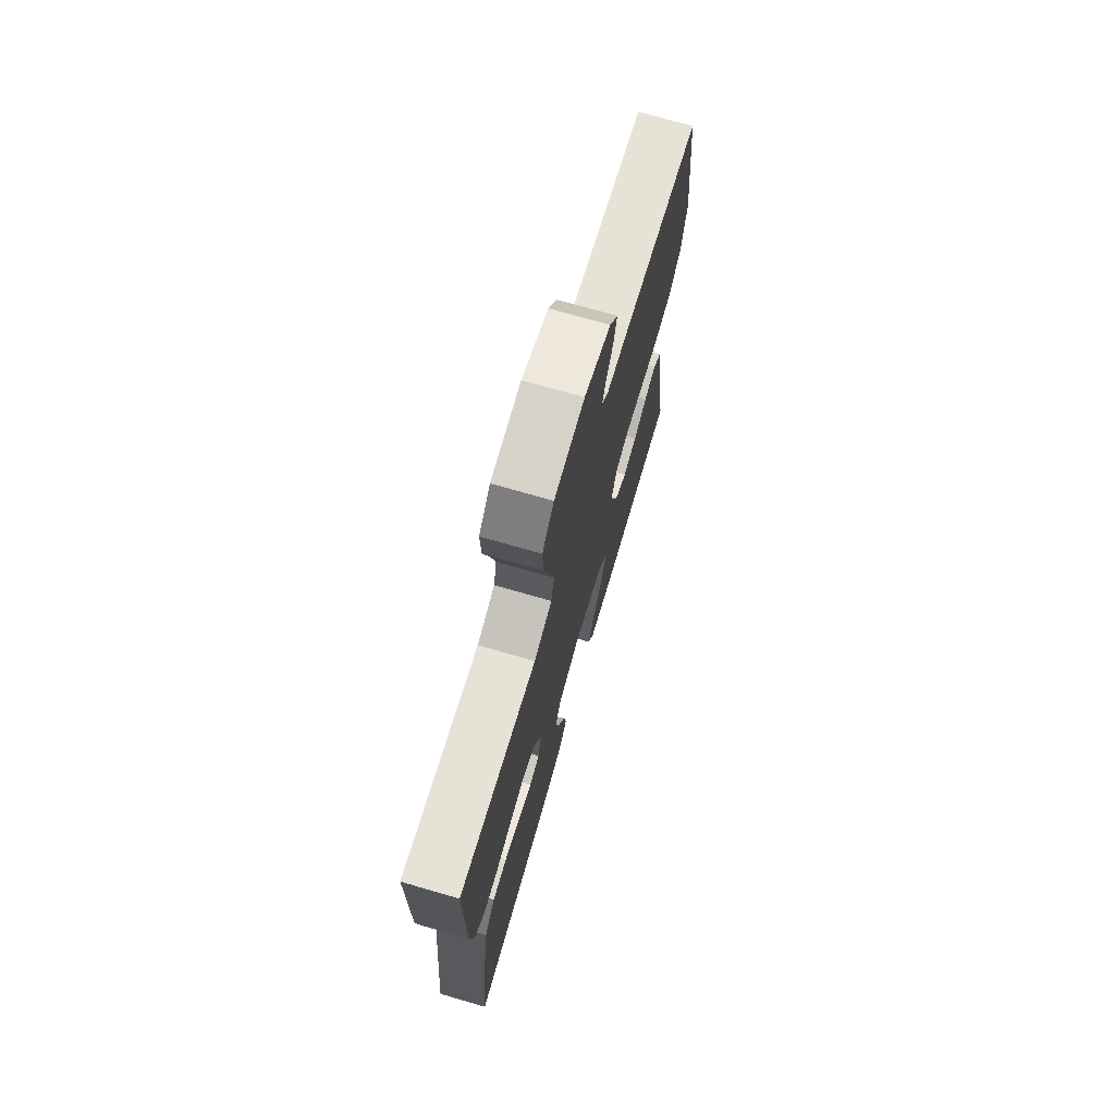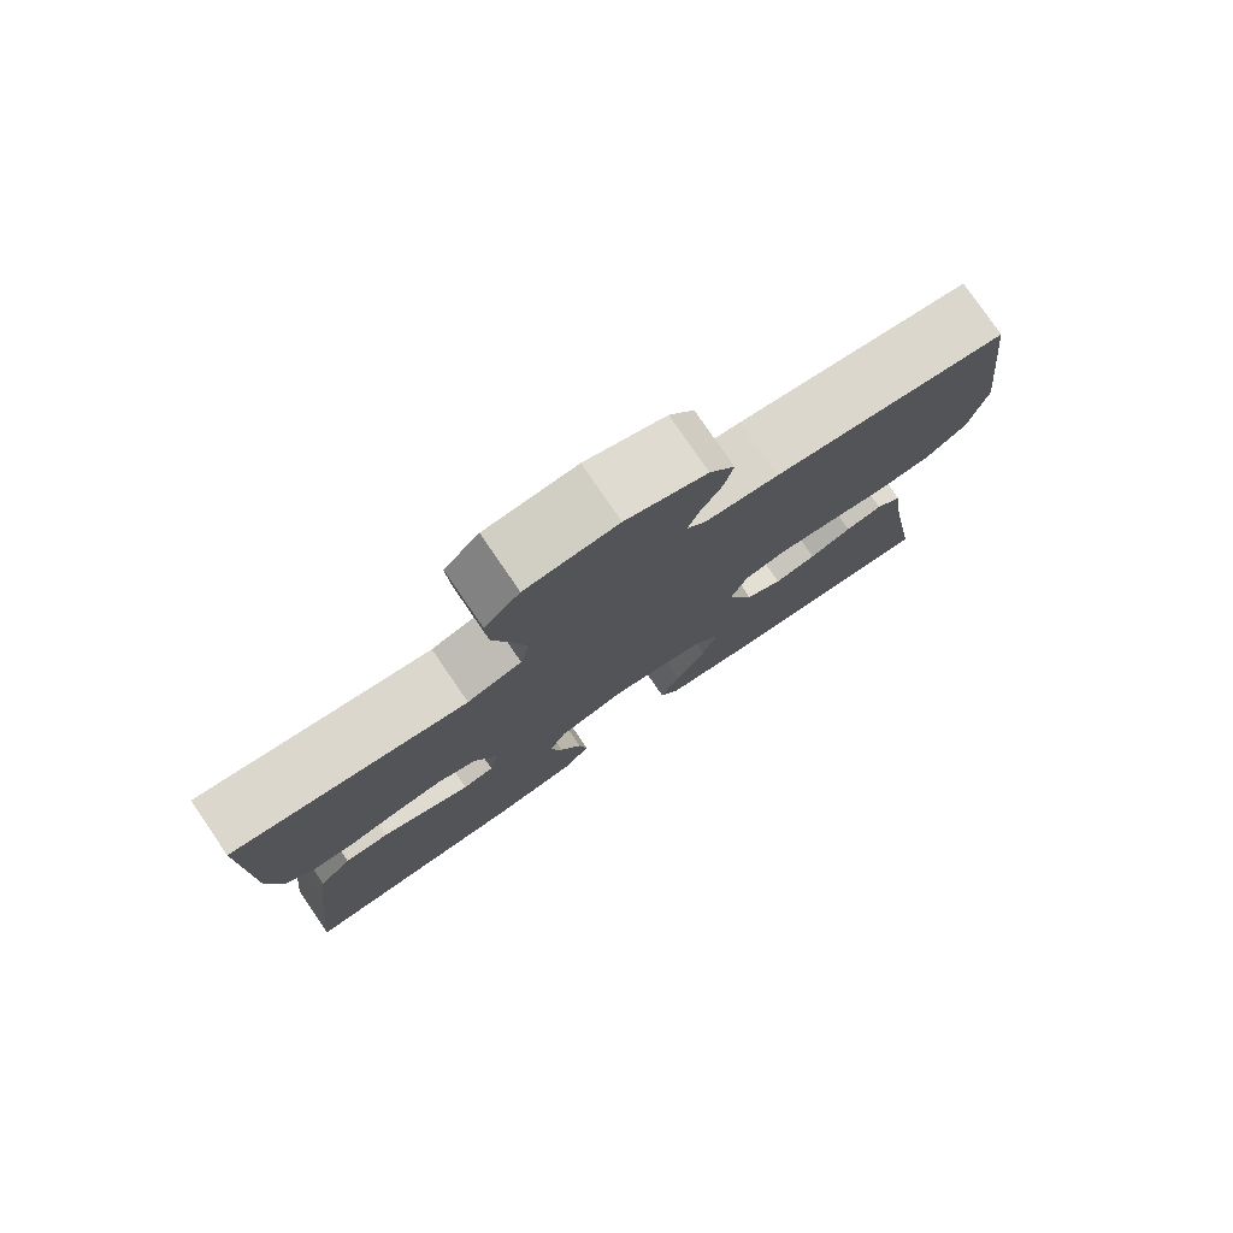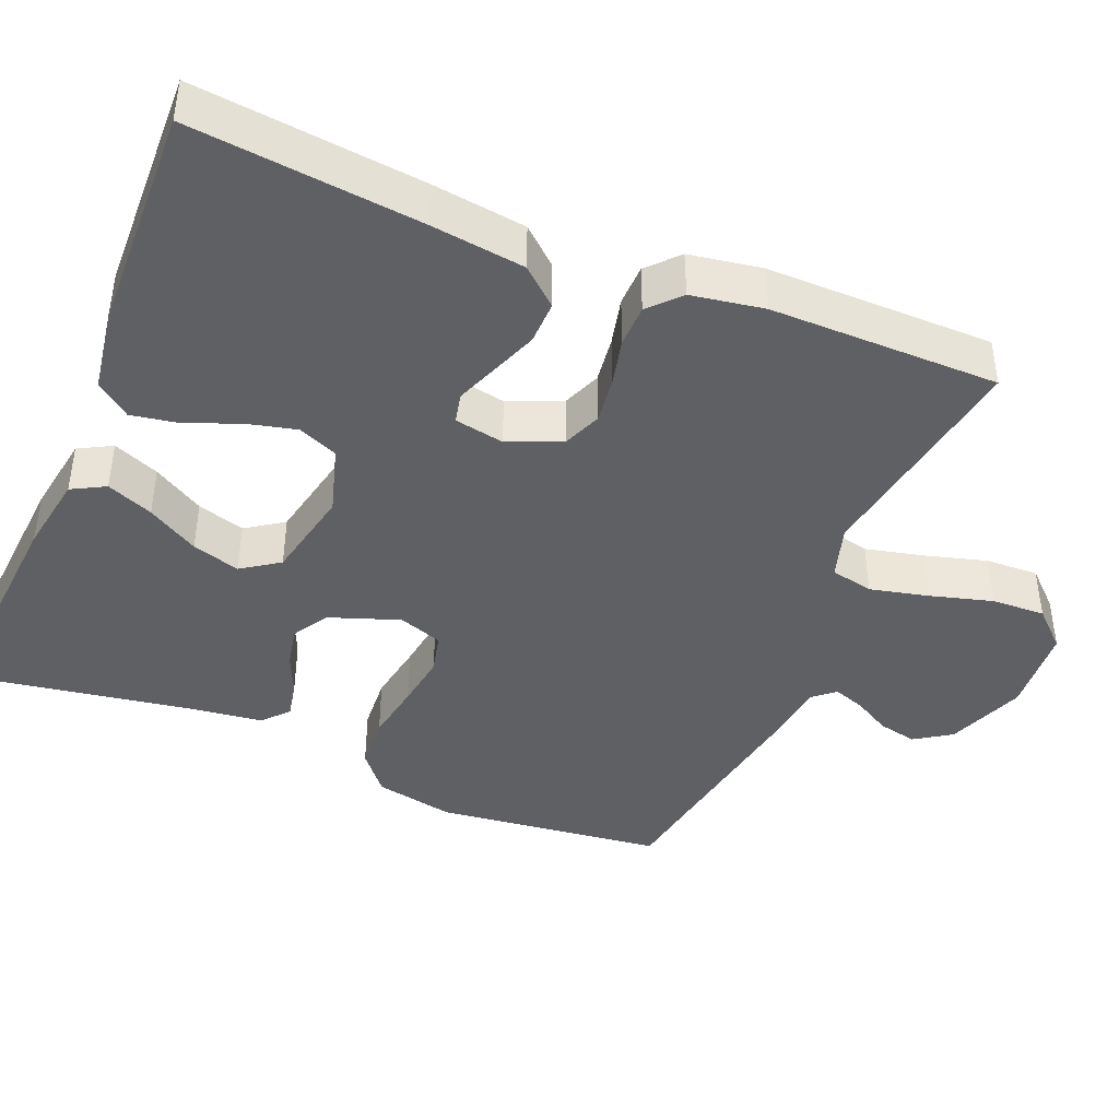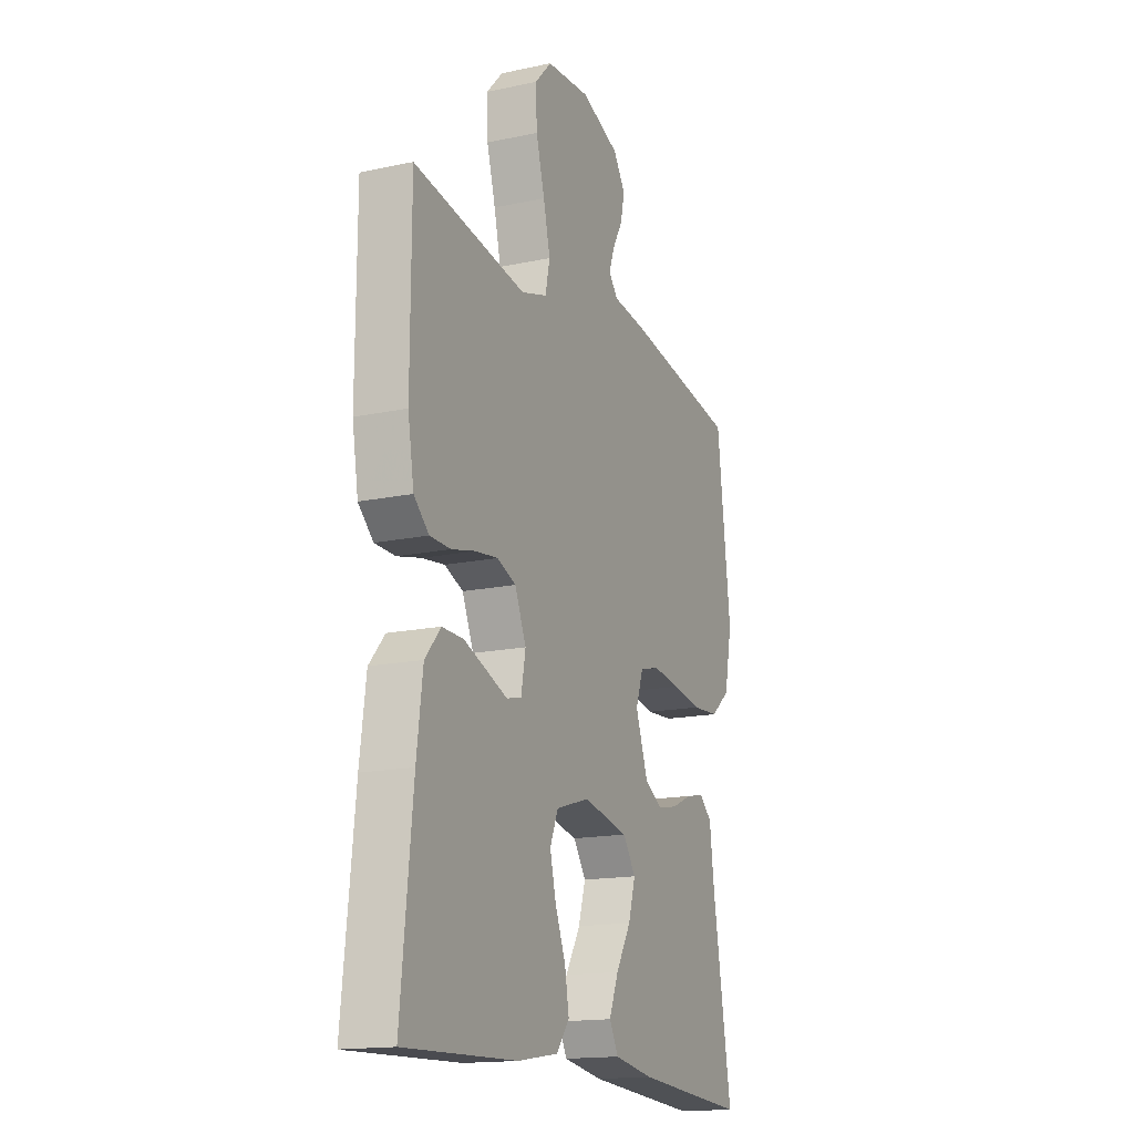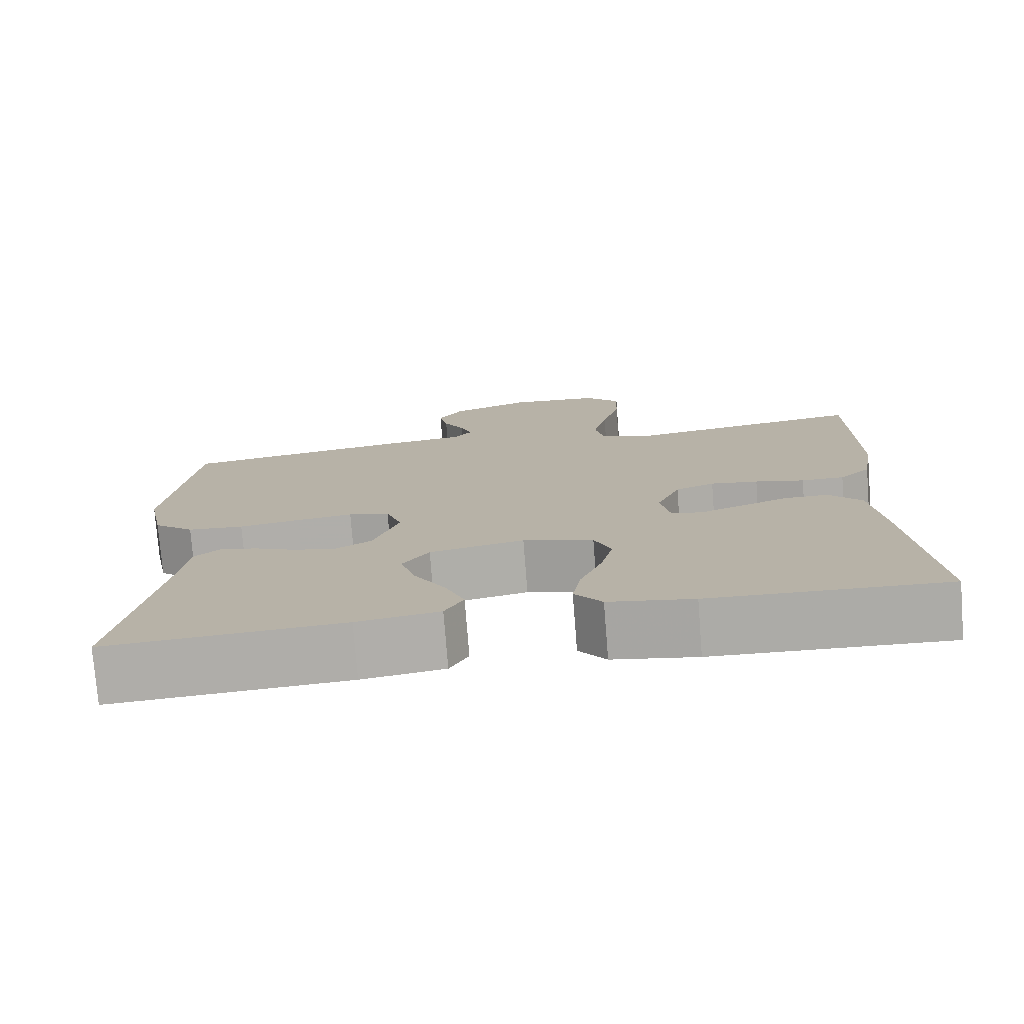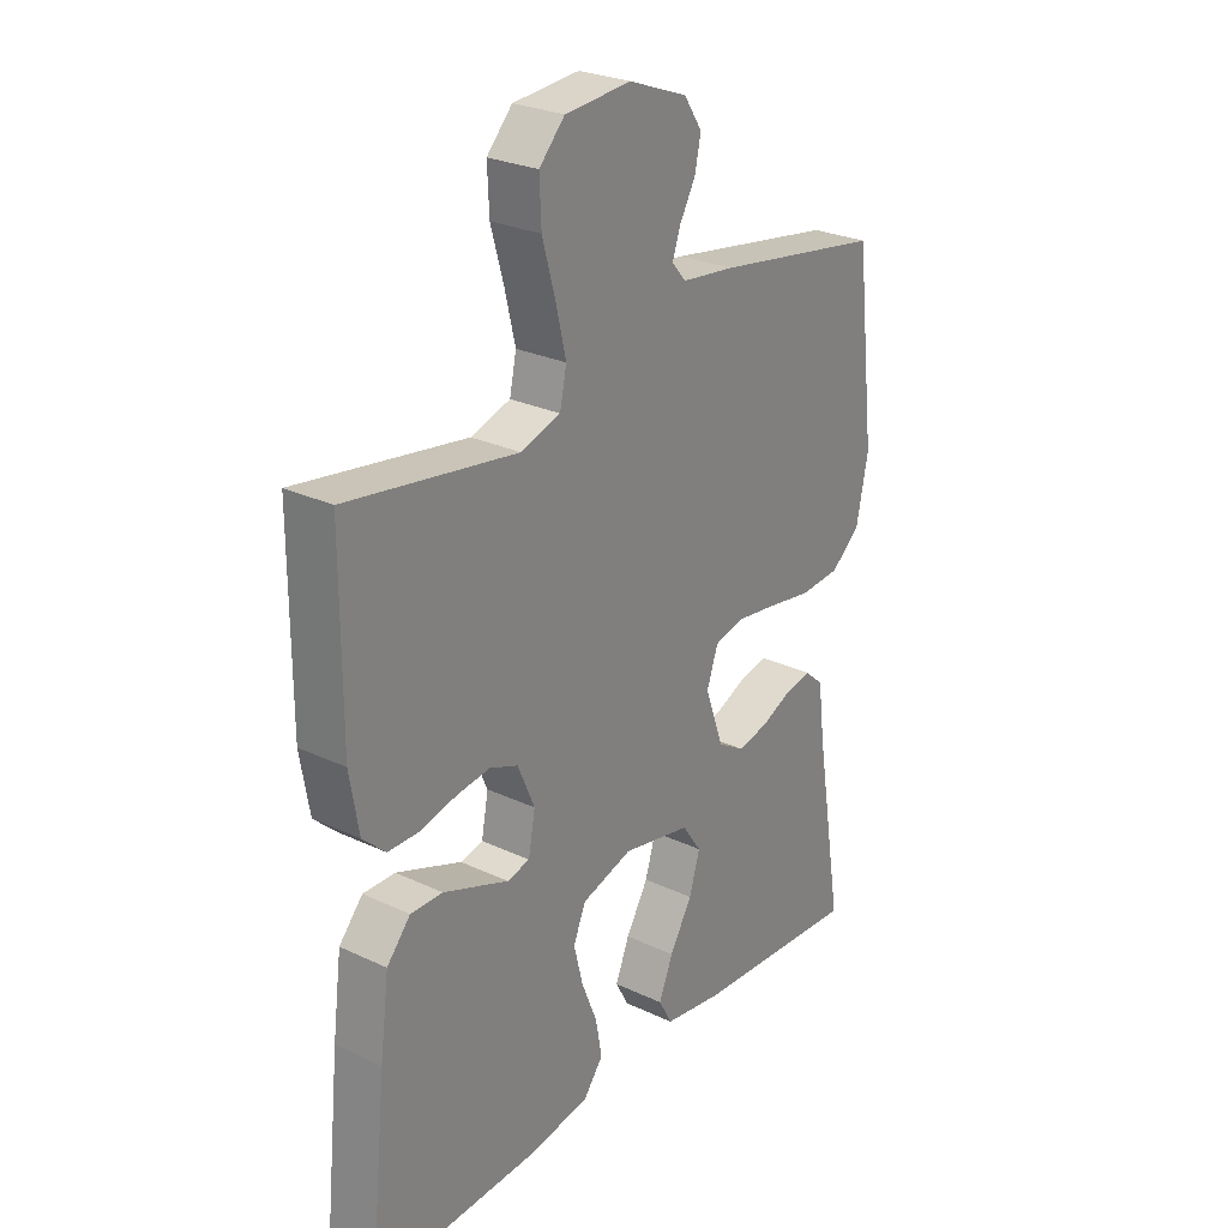
<metadata>
{"format":"obj","ext":"obj","renderer":"f3d","projection":"perspective","resolution":1024,"background":"white","views":[{"elev":72.8,"azim":-73.9,"up":"+Z"},{"elev":78.8,"azim":-34.5,"up":"+Z"},{"elev":-42.2,"azim":-112.6,"up":"+Y"},{"elev":-16.2,"azim":-66.3,"up":"+Z"},{"elev":-76.6,"azim":-175.5,"up":"+Z"},{"elev":26.7,"azim":-53.7,"up":"+Z"}]}
</metadata>
<code>
v -0.5 0.07 -0.5
v -0.469 0.07 -0.2
v -0.453 0.07 -0.077
v -0.411 0.07 -0.029
v -0.354 0.07 -0.03
v -0.293 0.07 -0.053
v -0.238 0.07 -0.074
v -0.198 0.07 -0.065
v -0.186 0.07 0
v -0.216 0.07 0.07
v -0.266 0.07 0.09
v -0.327 0.07 0.082
v -0.39 0.07 0.067
v -0.445 0.07 0.068
v -0.485 0.07 0.105
v -0.501 0.07 0.2
v -0.5 0.07 0.5
v -0.2 0.07 0.453
v -0.13 0.07 0.475
v -0.118 0.07 0.531
v -0.136 0.07 0.607
v -0.159 0.07 0.689
v -0.162 0.07 0.76
v -0.117 0.07 0.808
v 0 0.07 0.817
v 0.103 0.07 0.778
v 0.135 0.07 0.73
v 0.124 0.07 0.679
v 0.097 0.07 0.631
v 0.082 0.07 0.589
v 0.107 0.07 0.56
v 0.2 0.07 0.549
v 0.5 0.07 0.5
v 0.536 0.07 0.2
v 0.515 0.07 0.096
v 0.463 0.07 0.053
v 0.391 0.07 0.048
v 0.313 0.07 0.061
v 0.241 0.07 0.071
v 0.188 0.07 0.058
v 0.168 0.07 0
v 0.201 0.07 -0.092
v 0.248 0.07 -0.12
v 0.302 0.07 -0.109
v 0.356 0.07 -0.085
v 0.404 0.07 -0.075
v 0.438 0.07 -0.105
v 0.45 0.07 -0.2
v 0.5 0.07 -0.5
v 0.2 0.07 -0.478
v 0.095 0.07 -0.461
v 0.071 0.07 -0.417
v 0.096 0.07 -0.356
v 0.136 0.07 -0.289
v 0.155 0.07 -0.226
v 0.121 0.07 -0.177
v 0 0.07 -0.152
v -0.09 0.07 -0.179
v -0.112 0.07 -0.231
v -0.096 0.07 -0.296
v -0.068 0.07 -0.366
v -0.057 0.07 -0.428
v -0.092 0.07 -0.473
v -0.2 0.07 -0.49
v -0.5 0 -0.5
v -0.469 0 -0.2
v -0.453 0 -0.077
v -0.411 0 -0.029
v -0.354 0 -0.03
v -0.293 0 -0.053
v -0.238 0 -0.074
v -0.198 0 -0.065
v -0.186 0 0
v -0.216 0 0.07
v -0.266 0 0.09
v -0.327 0 0.082
v -0.39 0 0.067
v -0.445 0 0.068
v -0.485 0 0.105
v -0.501 0 0.2
v -0.5 0 0.5
v -0.2 0 0.453
v -0.13 0 0.475
v -0.118 0 0.531
v -0.136 0 0.607
v -0.159 0 0.689
v -0.162 0 0.76
v -0.117 0 0.808
v 0 0 0.817
v 0.103 0 0.778
v 0.135 0 0.73
v 0.124 0 0.679
v 0.097 0 0.631
v 0.082 0 0.589
v 0.107 0 0.56
v 0.2 0 0.549
v 0.5 0 0.5
v 0.536 0 0.2
v 0.515 0 0.096
v 0.463 0 0.053
v 0.391 0 0.048
v 0.313 0 0.061
v 0.241 0 0.071
v 0.188 0 0.058
v 0.168 0 0
v 0.201 0 -0.092
v 0.248 0 -0.12
v 0.302 0 -0.109
v 0.356 0 -0.085
v 0.404 0 -0.075
v 0.438 0 -0.105
v 0.45 0 -0.2
v 0.5 0 -0.5
v 0.2 0 -0.478
v 0.095 0 -0.461
v 0.071 0 -0.417
v 0.096 0 -0.356
v 0.136 0 -0.289
v 0.155 0 -0.226
v 0.121 0 -0.177
v 0 0 -0.152
v -0.09 0 -0.179
v -0.112 0 -0.231
v -0.096 0 -0.296
v -0.068 0 -0.366
v -0.057 0 -0.428
v -0.092 0 -0.473
v -0.2 0 -0.49
f 60 61 62 63
f 59 60 63 64
f 51 52 53 54
f 51 54 55
f 48 49 50 51
f 48 51 55
f 47 48 55 56
f 44 45 46 47
f 43 44 47 56
f 35 36 37 38
f 35 38 39
f 34 35 39
f 31 32 33 34
f 31 34 39 40
f 26 27 28 29
f 26 29 30
f 25 26 30
f 24 25 30
f 21 22 23 24
f 20 21 24 30
f 19 20 30 31
f 15 16 17 18
f 15 18 19
f 12 13 14 15
f 11 12 15 19
f 10 11 19 31
f 4 5 6 7
f 2 3 4 7
f 2 7 8
f 59 64 1 2
f 58 59 2 8
f 57 58 8 9
f 42 43 56 57
f 41 42 57 9
f 31 40 41
f 9 10 31 41
f 127 126 125 124
f 128 127 124 123
f 118 117 116 115
f 119 118 115
f 115 114 113 112
f 119 115 112
f 120 119 112 111
f 111 110 109 108
f 120 111 108 107
f 102 101 100 99
f 103 102 99
f 103 99 98
f 98 97 96 95
f 104 103 98 95
f 93 92 91 90
f 94 93 90
f 94 90 89
f 94 89 88
f 88 87 86 85
f 94 88 85 84
f 95 94 84 83
f 82 81 80 79
f 83 82 79
f 79 78 77 76
f 83 79 76 75
f 95 83 75 74
f 71 70 69 68
f 71 68 67 66
f 72 71 66
f 66 65 128 123
f 72 66 123 122
f 73 72 122 121
f 121 120 107 106
f 73 121 106 105
f 105 104 95
f 105 95 74 73
f 1 65 66 2
f 2 66 67 3
f 3 67 68 4
f 4 68 69 5
f 5 69 70 6
f 6 70 71 7
f 7 71 72 8
f 8 72 73 9
f 9 73 74 10
f 10 74 75 11
f 11 75 76 12
f 12 76 77 13
f 13 77 78 14
f 14 78 79 15
f 15 79 80 16
f 16 80 81 17
f 17 81 82 18
f 18 82 83 19
f 19 83 84 20
f 20 84 85 21
f 21 85 86 22
f 22 86 87 23
f 23 87 88 24
f 24 88 89 25
f 25 89 90 26
f 26 90 91 27
f 27 91 92 28
f 28 92 93 29
f 29 93 94 30
f 30 94 95 31
f 31 95 96 32
f 32 96 97 33
f 33 97 98 34
f 34 98 99 35
f 35 99 100 36
f 36 100 101 37
f 37 101 102 38
f 38 102 103 39
f 39 103 104 40
f 40 104 105 41
f 41 105 106 42
f 42 106 107 43
f 43 107 108 44
f 44 108 109 45
f 45 109 110 46
f 46 110 111 47
f 47 111 112 48
f 48 112 113 49
f 49 113 114 50
f 50 114 115 51
f 51 115 116 52
f 52 116 117 53
f 53 117 118 54
f 54 118 119 55
f 55 119 120 56
f 56 120 121 57
f 57 121 122 58
f 58 122 123 59
f 59 123 124 60
f 60 124 125 61
f 61 125 126 62
f 62 126 127 63
f 63 127 128 64
f 64 128 65 1

</code>
